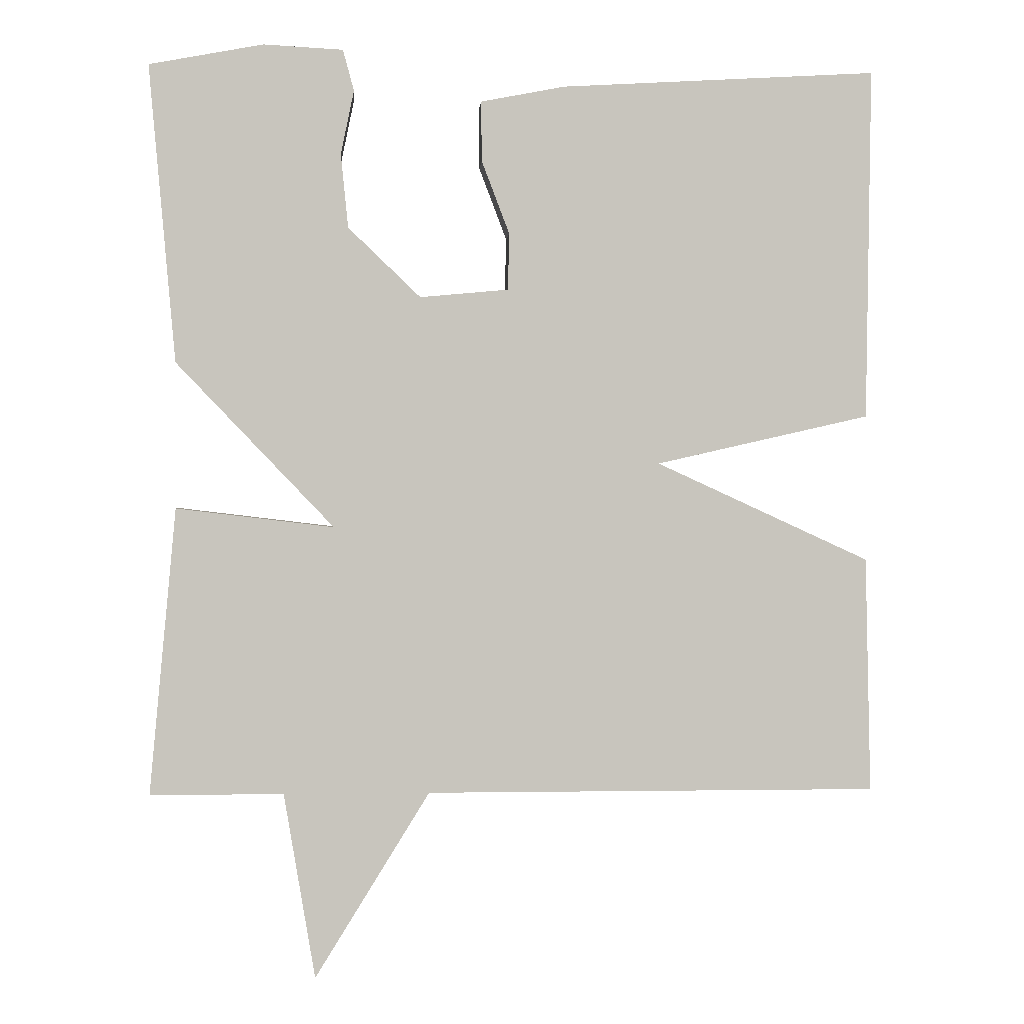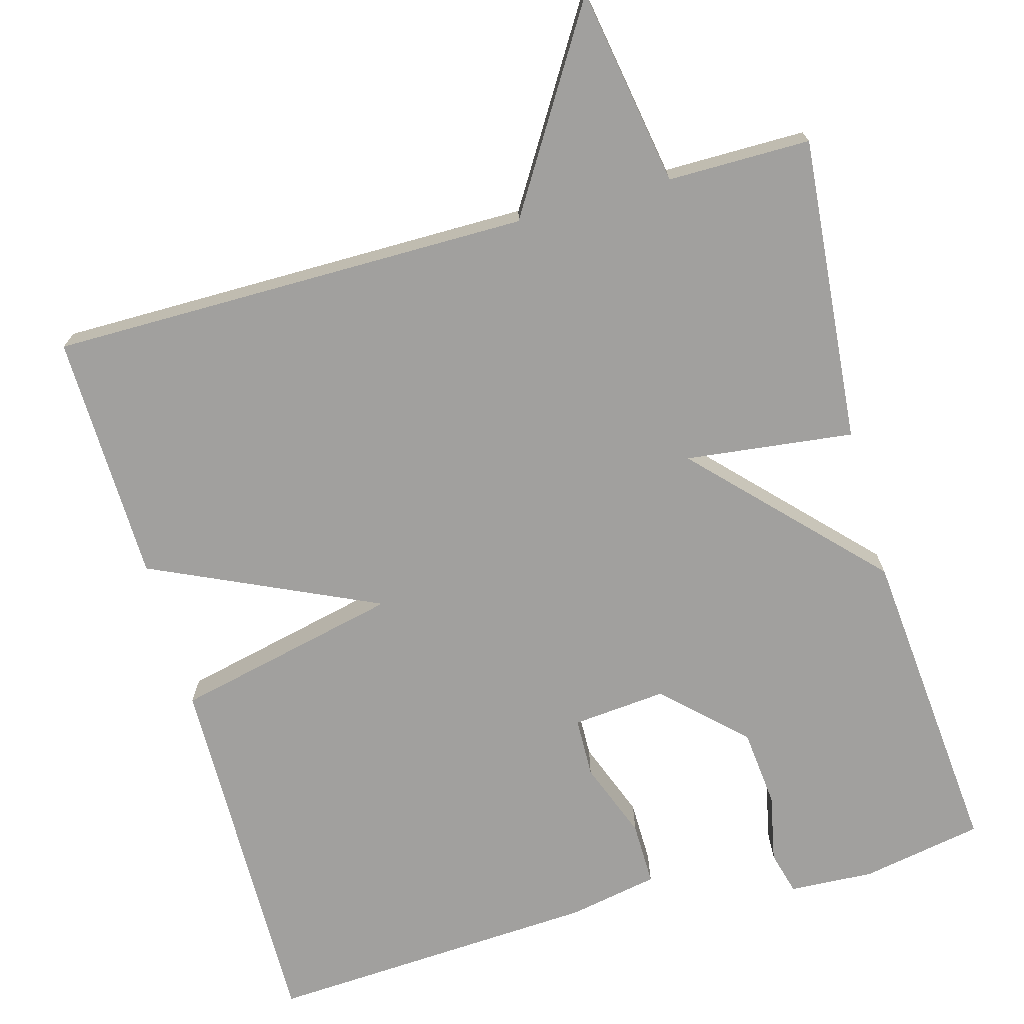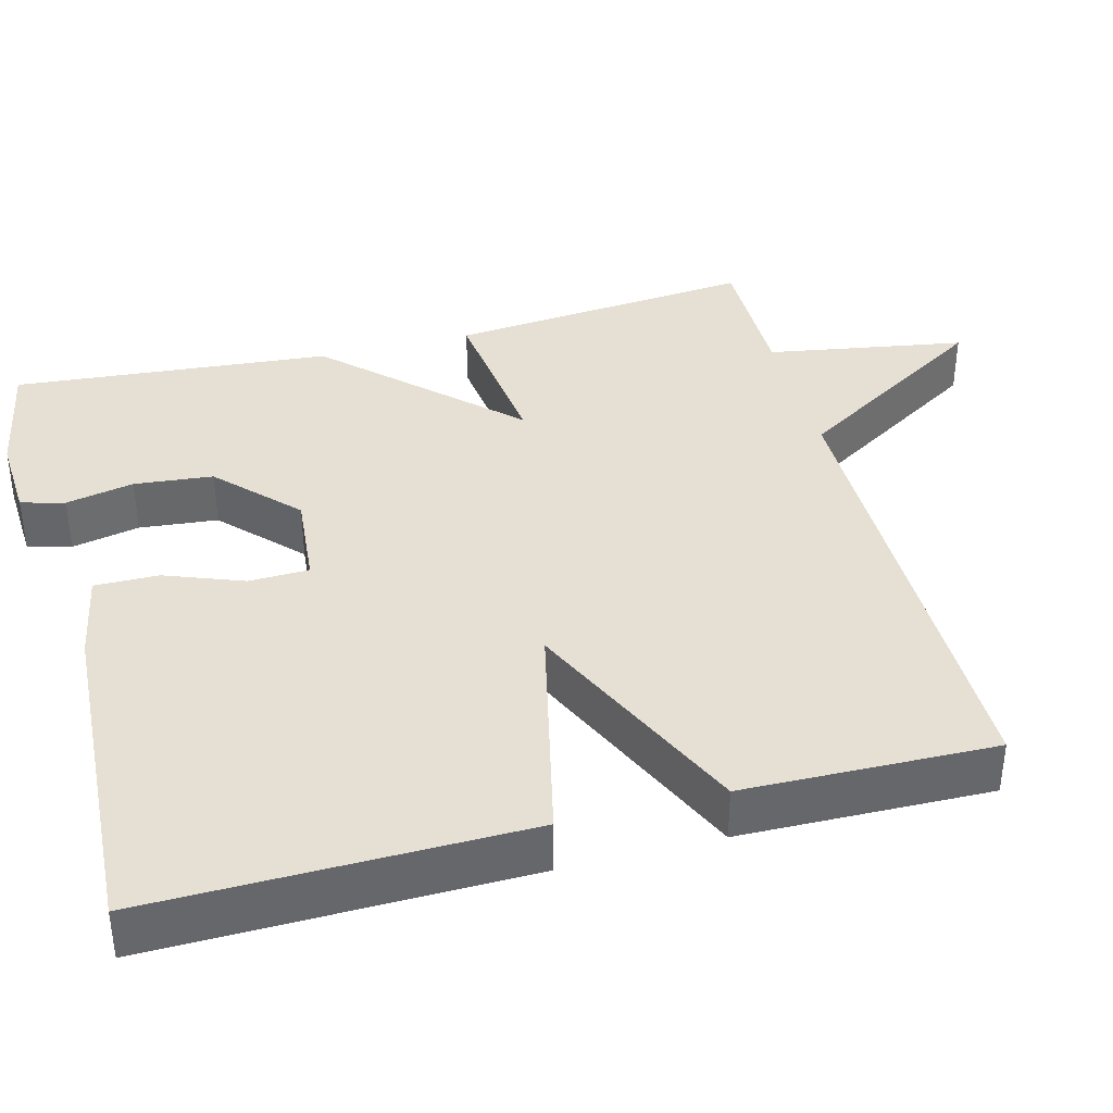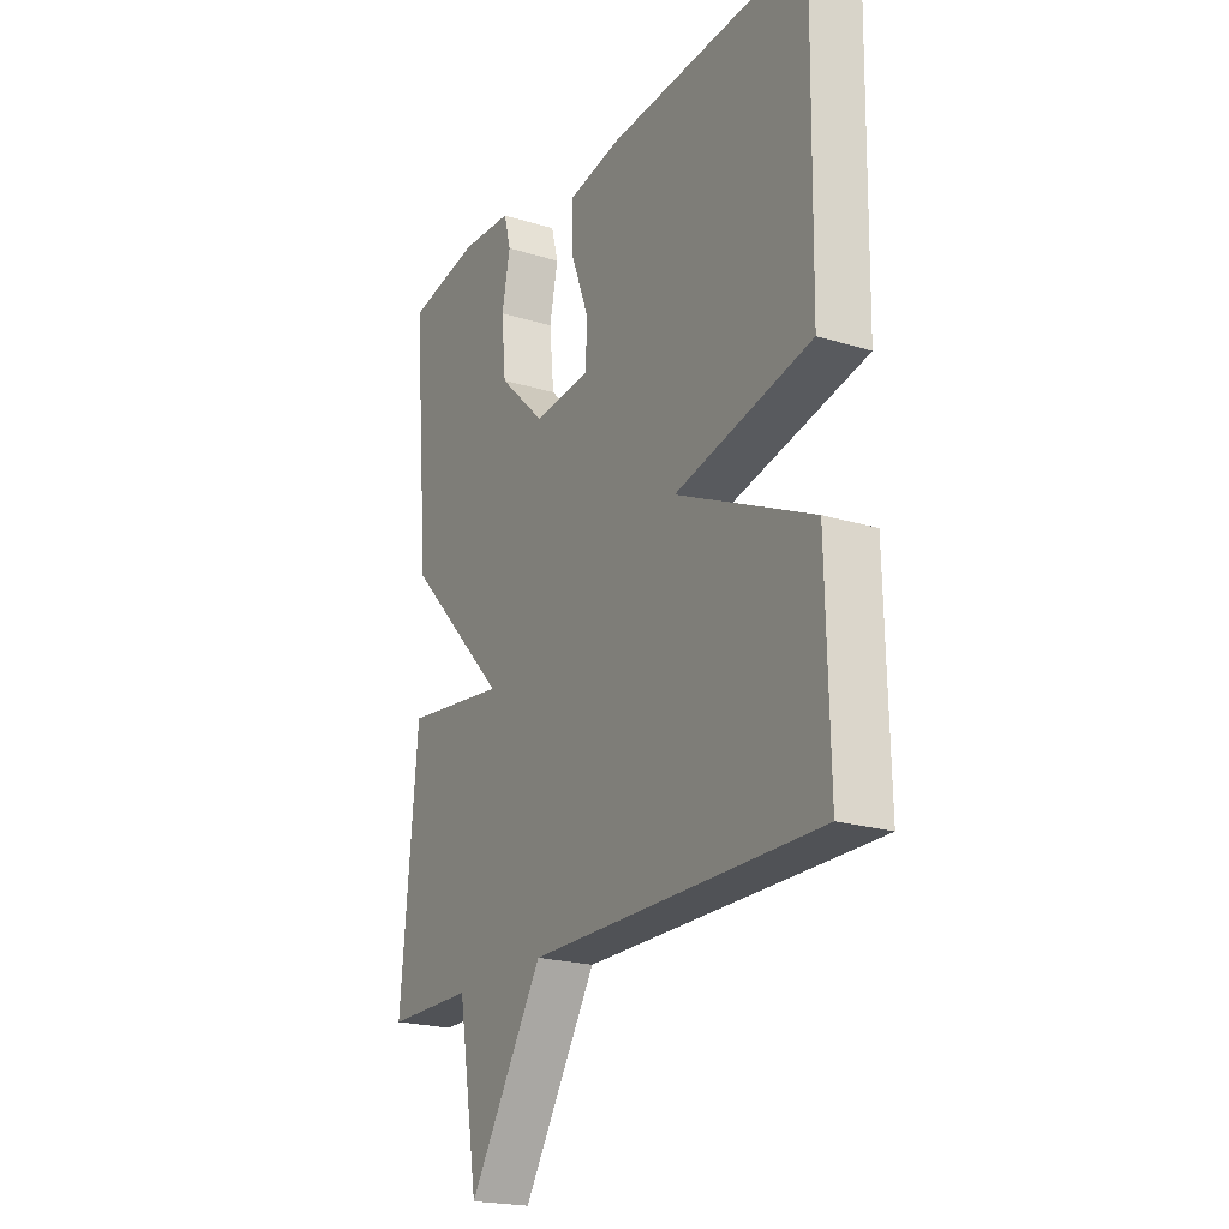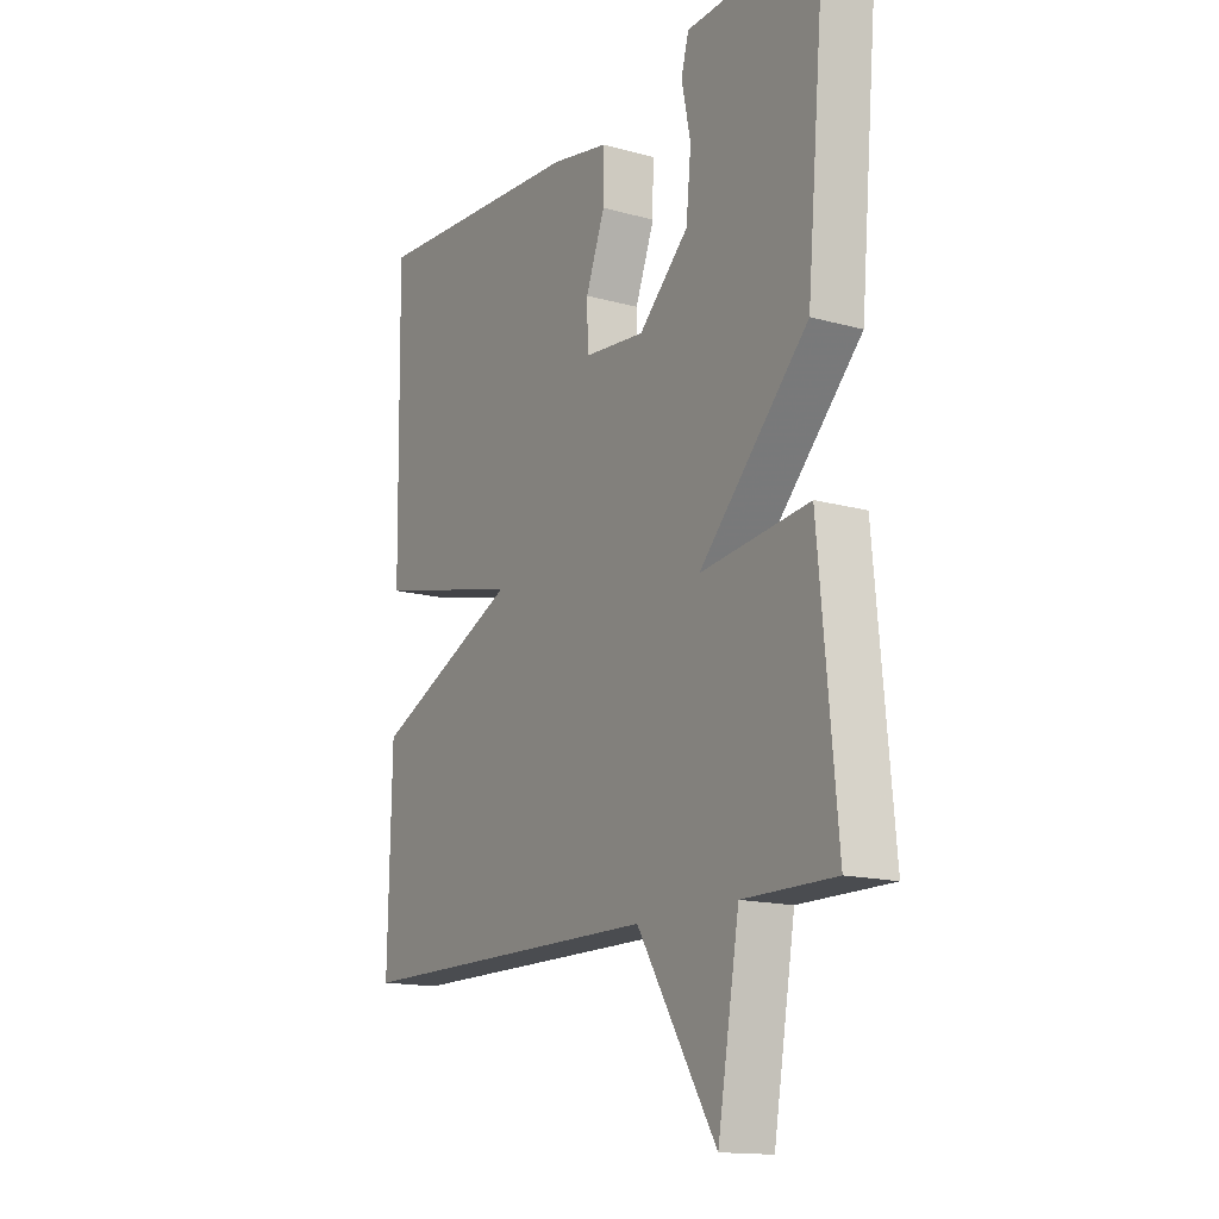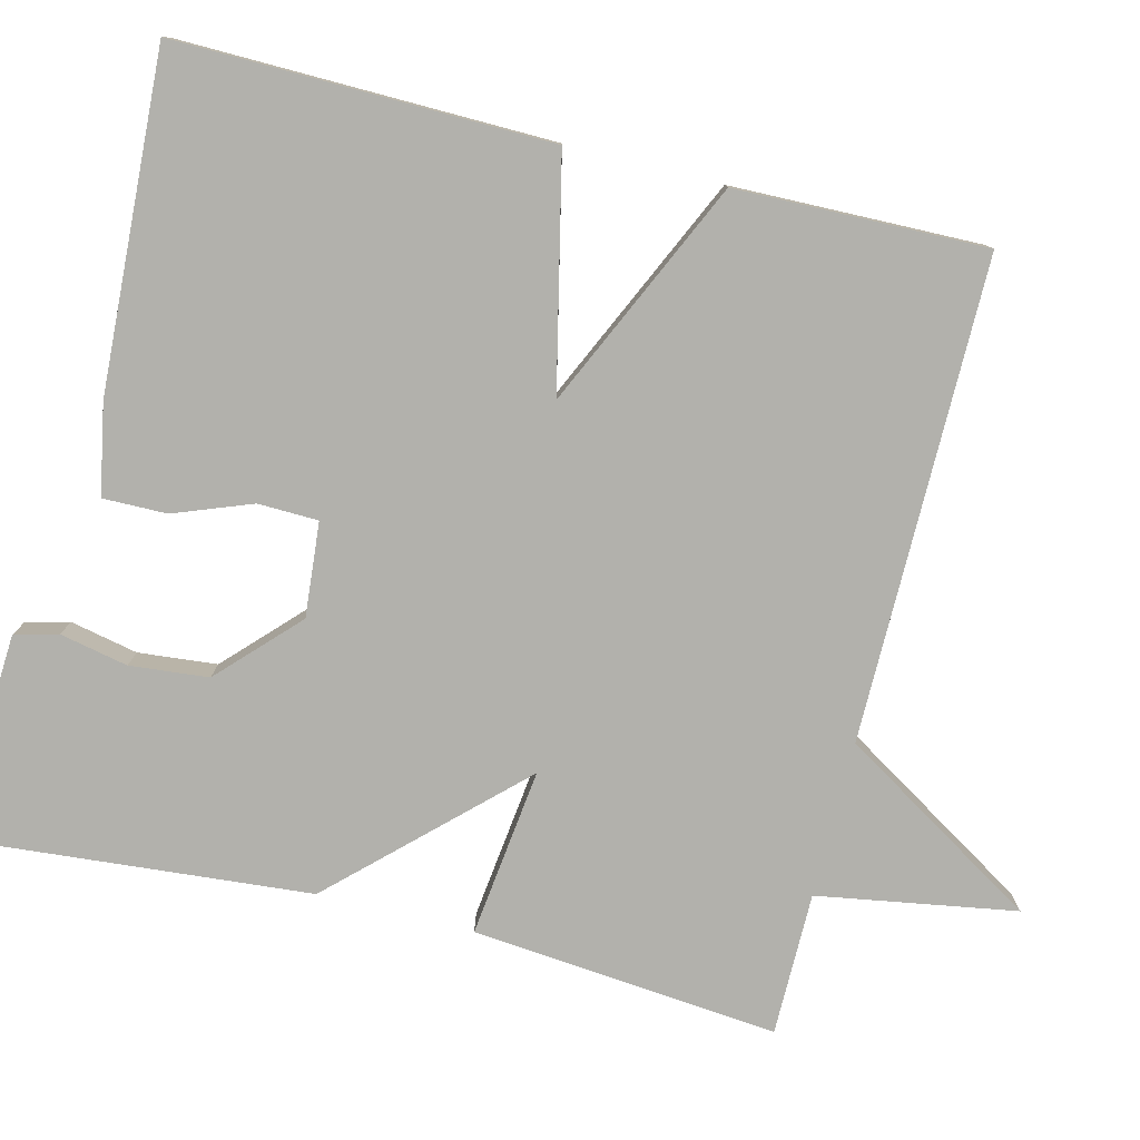
<metadata>
{"format":"obj","ext":"obj","renderer":"f3d","projection":"perspective","resolution":1024,"background":"white","views":[{"elev":0.5,"azim":-3.7,"up":"+Z"},{"elev":-71.8,"azim":-164.4,"up":"+Y"},{"elev":38.2,"azim":75.2,"up":"+Y"},{"elev":-21.1,"azim":61.2,"up":"+Z"},{"elev":-14.9,"azim":-121.0,"up":"+Z"},{"elev":-78.9,"azim":75.9,"up":"+Y"}]}
</metadata>
<code>
v 0.5 0.07 -0.5
v -0.117 0.07 -0.5
v -0.274 0.07 -0.754
v -0.317 0.07 -0.5
v -0.5 0.07 -0.5
v -0.464 0.07 -0.107
v -0.248 0.07 -0.133
v -0.464 0.07 0.093
v -0.5 0.07 0.5
v -0.344 0.07 0.529
v -0.235 0.07 0.523
v -0.22 0.07 0.467
v -0.238 0.07 0.38
v -0.228 0.07 0.279
v -0.129 0.07 0.184
v -0.008 0.07 0.195
v -0.006 0.07 0.272
v -0.044 0.07 0.372
v -0.045 0.07 0.454
v 0.07 0.07 0.476
v 0.5 0.07 0.5
v 0.493 0.07 0.021
v 0.202 0.07 -0.045
v 0.493 0.07 -0.179
v 0.5 0 -0.5
v -0.117 0 -0.5
v -0.274 0 -0.754
v -0.317 0 -0.5
v -0.5 0 -0.5
v -0.464 0 -0.107
v -0.248 0 -0.133
v -0.464 0 0.093
v -0.5 0 0.5
v -0.344 0 0.529
v -0.235 0 0.523
v -0.22 0 0.467
v -0.238 0 0.38
v -0.228 0 0.279
v -0.129 0 0.184
v -0.008 0 0.195
v -0.006 0 0.272
v -0.044 0 0.372
v -0.045 0 0.454
v 0.07 0 0.476
v 0.5 0 0.5
v 0.493 0 0.021
v 0.202 0 -0.045
v 0.493 0 -0.179
f 23 24 1 2
f 21 22 23
f 20 21 23
f 19 20 23
f 18 19 23
f 17 18 23
f 16 17 23
f 15 16 23 2
f 14 15 2 3
f 11 12 13
f 10 11 13
f 9 10 13
f 8 9 13
f 7 8 13 14
f 4 5 6 7
f 3 4 7
f 3 7 14
f 26 25 48 47
f 47 46 45
f 47 45 44
f 47 44 43
f 47 43 42
f 47 42 41
f 47 41 40
f 26 47 40 39
f 27 26 39 38
f 37 36 35
f 37 35 34
f 37 34 33
f 37 33 32
f 38 37 32 31
f 31 30 29 28
f 31 28 27
f 38 31 27
f 1 25 26 2
f 2 26 27 3
f 3 27 28 4
f 4 28 29 5
f 5 29 30 6
f 6 30 31 7
f 7 31 32 8
f 8 32 33 9
f 9 33 34 10
f 10 34 35 11
f 11 35 36 12
f 12 36 37 13
f 13 37 38 14
f 14 38 39 15
f 15 39 40 16
f 16 40 41 17
f 17 41 42 18
f 18 42 43 19
f 19 43 44 20
f 20 44 45 21
f 21 45 46 22
f 22 46 47 23
f 23 47 48 24
f 24 48 25 1

</code>
